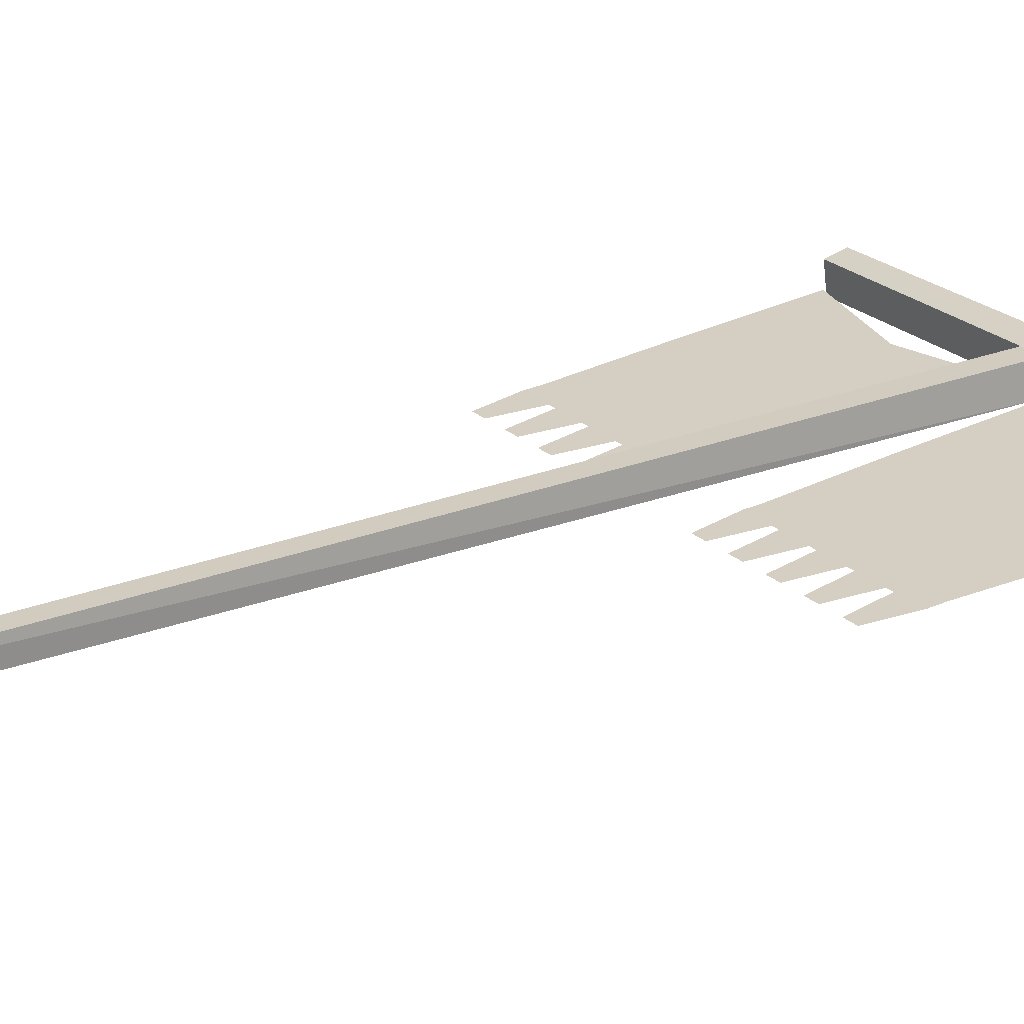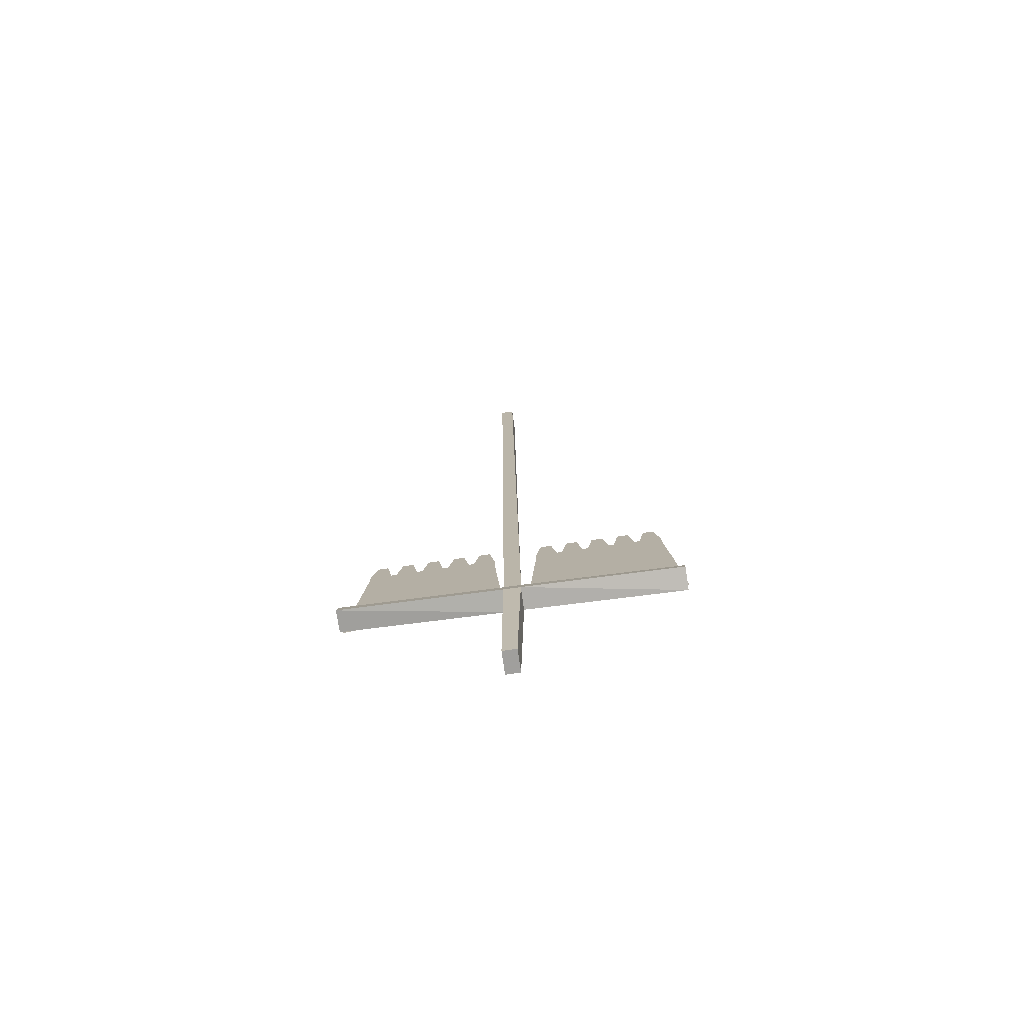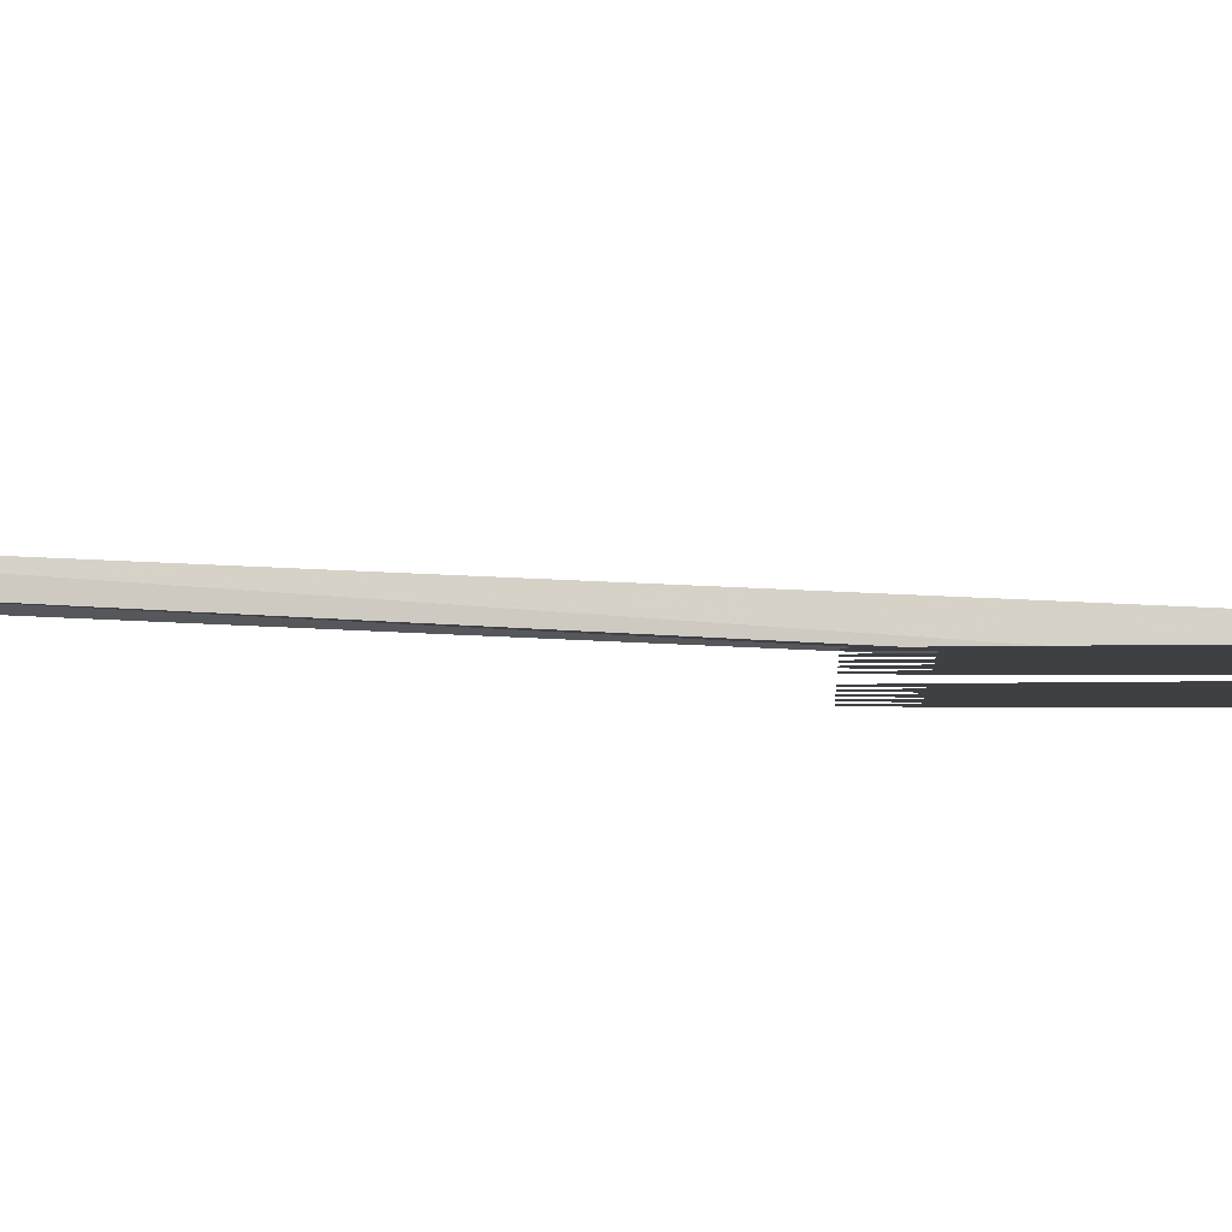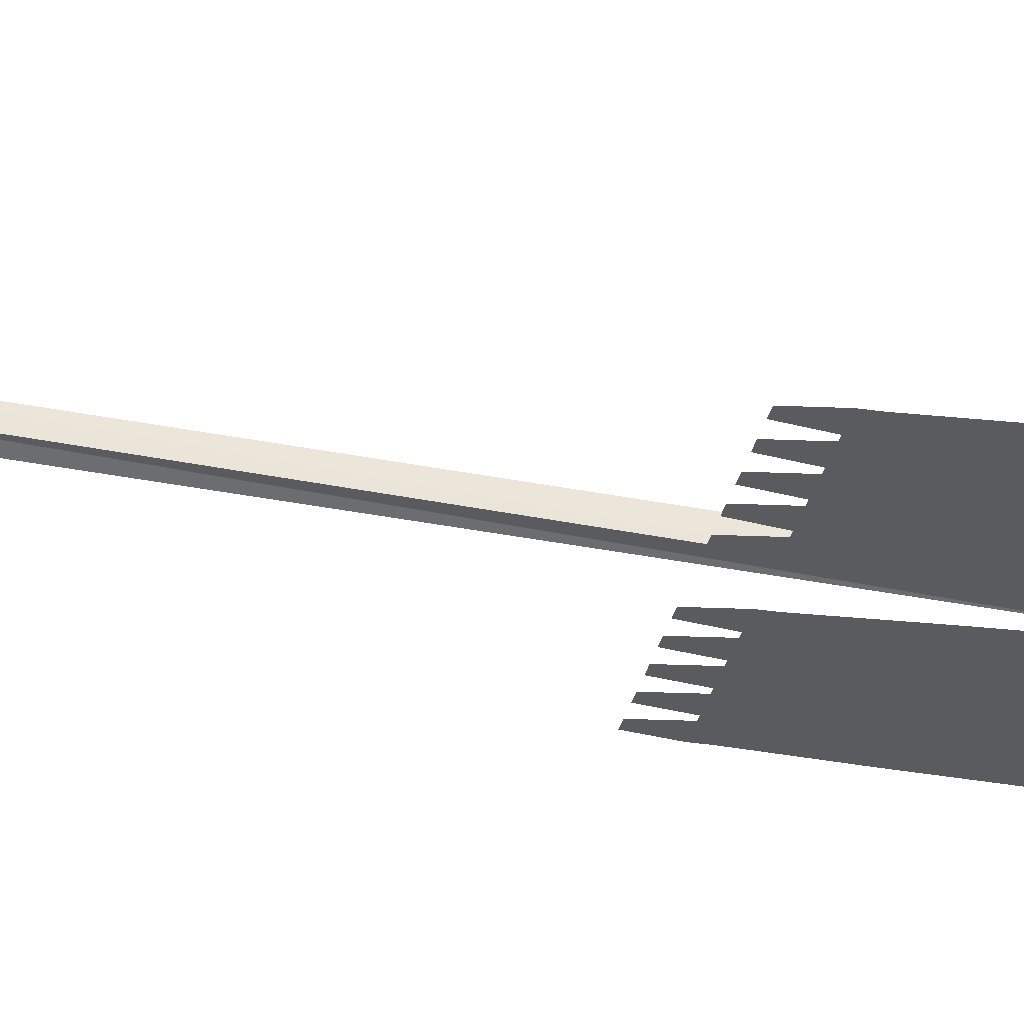
<metadata>
{"format":"obj","ext":"obj","renderer":"f3d","projection":"perspective","resolution":1024,"background":"white","views":[{"elev":25.4,"azim":-126.6,"up":"+Z"},{"elev":-78.2,"azim":8.1,"up":"+Y"},{"elev":-5.0,"azim":-88.0,"up":"+Z"},{"elev":-32.0,"azim":-102.0,"up":"+Z"}]}
</metadata>
<code>
v -0.05469 -2.414 0.007812
v -0.007812 -2.414 0.007812
v -0.02344 -2.852 -0.03125
v -0.0625 -2.852 -0.03125
v -0.05469 -2.414 0.07031
v -0.5 -2.422 0.07812
v -0.5 -2.414 0.01562
v -0.0625 -2.367 0
v -0.01562 -2.367 0
v 0.4297 -2.367 -0.007812
v 0.4297 -2.414 0
v -0.007812 -2.414 0.07031
v -0.02344 -2.859 0.03125
v -0.0625 -2.859 0.03125
v -0.05469 -2.359 0.0625
v -0.5 -2.367 0.07031
v -0.5 -2.367 0.007812
v -0.05469 0 0.1719
v -0.05469 0 0.125
v -0.01562 0 0.1094
v -0.007812 -2.359 0.0625
v 0.4297 -2.359 0.05469
v 0.4297 -2.406 0.0625
v -0.01562 0 0.1719
v 0.2188 -2.055 0
v 0.4219 -2.055 0
v 0.4375 -2.367 0
v 0.2188 -2.312 0
v 0.01562 -2.055 0
v 0.03125 -1.812 0
v 0.2188 -1.812 0
v 0.4062 -1.812 0
v 0 -2.367 0
v 0.25 -1.773 0
v 0.2656 -1.773 0
v 0.3281 -1.773 0
v 0.3438 -1.773 0
v 0.4062 -1.773 0
v 0.1875 -1.773 0
v 0.1719 -1.773 0
v 0.1094 -1.773 0
v 0.09375 -1.773 0
v 0.03125 -1.773 0
v 0.125 -1.672 0
v 0.1562 -1.672 0
v 0.2031 -1.672 0
v 0.2344 -1.672 0
v 0.2812 -1.672 0
v 0.3125 -1.672 0
v 0.3594 -1.672 0
v 0.3906 -1.672 0
v 0.04688 -1.672 0
v 0.07812 -1.672 0
v 0.2812 -2.055 0
v 0.2969 -1.953 0
v 0.3281 -2 0
v 0.4062 -1.953 0
v 0.375 -1.898 0
v 0.1094 -2 0
v 0.1406 -1.953 0
v 0.1562 -2.055 0
v 0.2188 -2.125 0
v 0.03125 -1.953 0
v 0.0625 -1.898 0
v 0.2969 -2.125 0
v 0.375 -2.07 0
v 0.4062 -2.125 0
v 0.3281 -2.18 0
v 0.2188 -2.297 0
v 0.2188 -2.234 0
v 0.1094 -2.18 0
v 0.1406 -2.125 0
v 0.0625 -2.07 0
v 0.03125 -2.125 0
v -0.2812 -2.312 0
v -0.5 -2.367 0
v -0.4844 -2.055 0
v -0.2812 -2.055 0
v -0.07812 -2.055 0
v -0.4688 -1.812 0
v -0.2812 -1.812 0
v -0.09375 -1.812 0
v -0.3906 -1.773 0
v -0.3281 -1.773 0
v -0.3125 -1.773 0
v -0.375 -1.672 0
v -0.3438 -1.672 0
v -0.4062 -1.773 0
v -0.4688 -1.773 0
v -0.25 -1.773 0
v -0.2969 -1.672 0
v -0.2656 -1.672 0
v -0.2344 -1.773 0
v -0.1719 -1.773 0
v -0.1562 -1.773 0
v -0.09375 -1.773 0
v -0.2188 -1.672 0
v -0.1875 -1.672 0
v -0.4531 -1.672 0
v -0.4219 -1.672 0
v -0.1406 -1.672 0
v -0.1094 -1.672 0
v -0.3906 -2 0
v -0.3594 -1.953 0
v -0.3438 -2.055 0
v -0.2812 -2.125 0
v -0.2188 -2.055 0
v -0.2031 -1.953 0
v -0.1719 -2 0
v -0.09375 -1.953 0
v -0.125 -1.898 0
v -0.4688 -1.953 0
v -0.4375 -1.898 0
v -0.3906 -2.18 0
v -0.4688 -2.125 0
v -0.4375 -2.07 0
v -0.3594 -2.125 0
v -0.2812 -2.234 0
v -0.2812 -2.297 0
v -0.2031 -2.125 0
v -0.1719 -2.18 0
v -0.09375 -2.125 0
v -0.125 -2.07 0
f 1 2 3
f 1 3 4
f 1 4 5
f 1 5 6
f 1 6 7
f 1 7 8
f 1 8 9
f 1 9 2
f 2 9 10
f 2 10 11
f 2 11 12
f 2 12 13
f 2 13 3
f 3 13 4
f 4 13 14
f 4 14 5
f 5 14 12
f 5 12 15
f 5 15 16
f 5 16 6
f 6 16 17
f 6 17 7
f 7 17 8
f 8 17 15
f 8 15 18
f 8 18 19
f 8 19 9
f 9 19 20
f 9 20 21
f 9 21 22
f 9 22 10
f 10 22 11
f 11 22 23
f 11 23 12
f 12 23 21
f 12 21 15
f 15 21 24
f 15 24 18
f 18 24 20
f 18 20 19
f 12 14 13
f 17 16 15
f 21 23 22
f 20 24 21
f 25 26 27
f 25 27 28
f 25 28 29
f 25 29 30
f 25 30 31
f 25 31 32
f 25 32 26
f 25 26 31
f 25 31 29
f 25 29 33
f 25 33 28
f 25 28 26
f 26 28 27
f 29 28 33
f 34 35 31
f 34 31 35
f 35 31 32
f 35 32 36
f 35 36 31
f 31 36 32
f 32 36 37
f 32 37 38
f 32 38 37
f 32 37 36
f 31 39 34
f 31 34 39
f 31 39 40
f 31 40 39
f 40 31 30
f 40 30 41
f 40 41 31
f 31 41 30
f 31 30 29
f 42 30 43
f 42 43 30
f 42 30 41
f 42 41 30
f 26 32 31
f 75 76 77
f 75 77 78
f 75 78 8
f 75 8 79
f 75 79 78
f 75 78 76
f 76 78 77
f 77 78 80
f 77 80 81
f 77 81 78
f 78 81 79
f 78 79 8
f 81 82 79
f 79 82 78
f 78 82 81
f 78 81 80
f 80 81 83
f 80 83 84
f 80 84 81
f 81 84 85
f 81 85 84
f 81 84 83
f 88 80 89
f 88 89 80
f 88 80 83
f 88 83 80
f 85 90 81
f 85 81 90
f 90 93 81
f 90 81 93
f 93 81 82
f 93 82 94
f 93 94 81
f 81 94 82
f 82 94 95
f 82 95 96
f 82 96 95
f 82 95 94
f 41 44 45
f 41 45 40
f 41 40 44
f 44 40 45
f 39 46 47
f 39 47 34
f 39 34 46
f 46 34 47
f 35 48 49
f 35 49 36
f 35 36 48
f 48 36 49
f 37 50 51
f 37 51 38
f 37 38 50
f 50 38 51
f 43 52 53
f 43 53 42
f 43 42 52
f 52 42 53
f 54 25 55
f 54 55 56
f 56 55 57
f 57 55 58
f 59 60 25
f 59 25 61
f 61 25 62
f 62 25 54
f 59 63 64
f 59 64 60
f 65 66 67
f 65 67 68
f 65 68 69
f 65 69 70
f 70 69 71
f 70 71 72
f 72 71 73
f 73 71 74
f 83 84 86
f 83 86 87
f 83 87 84
f 84 87 86
f 85 90 91
f 85 91 92
f 85 92 90
f 90 92 91
f 93 97 98
f 93 98 94
f 93 94 97
f 97 94 98
f 89 99 100
f 89 100 88
f 89 88 99
f 99 88 100
f 95 101 102
f 95 102 96
f 95 96 101
f 101 96 102
f 103 104 78
f 103 78 105
f 105 78 106
f 106 78 107
f 107 78 108
f 107 108 109
f 109 108 110
f 110 108 111
f 103 112 113
f 103 113 104
f 114 115 116
f 114 116 117
f 114 117 118
f 114 118 119
f 119 118 120
f 119 120 121
f 121 120 122
f 122 120 123

</code>
